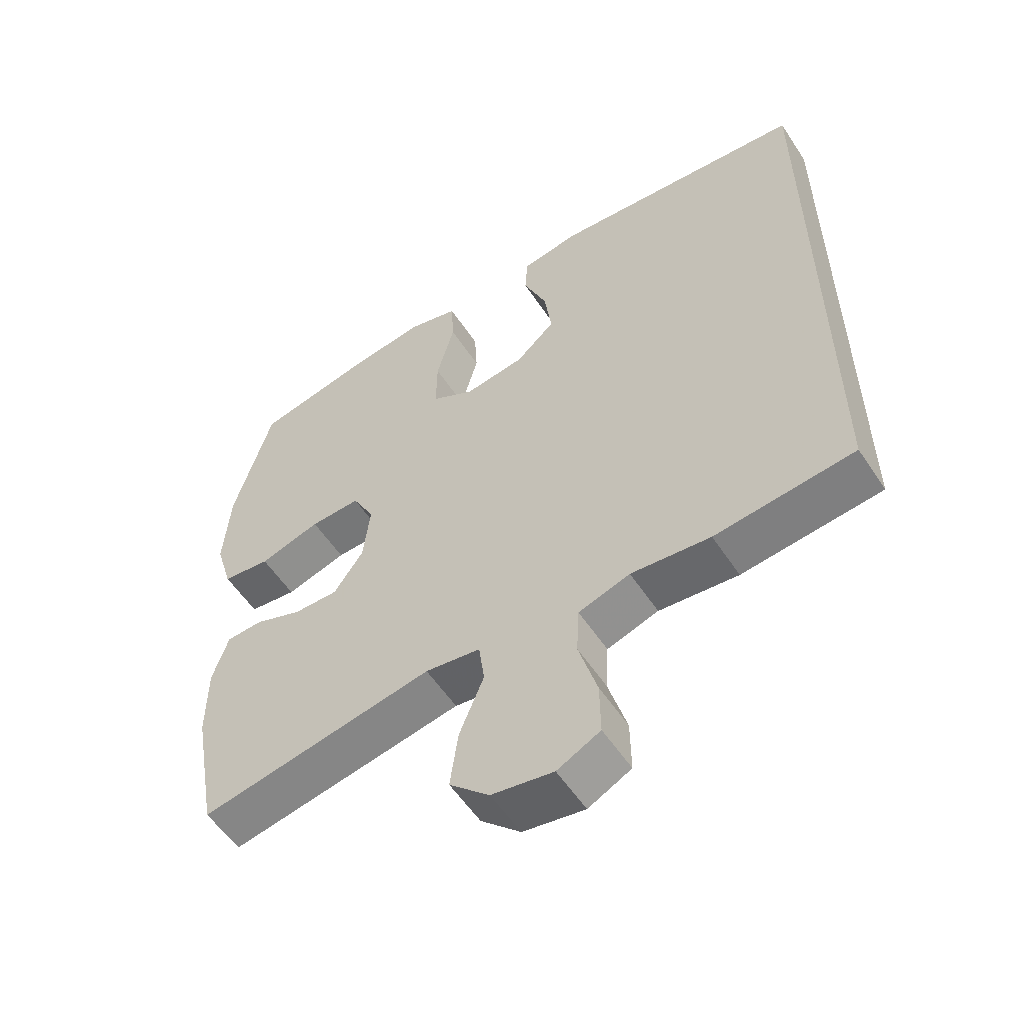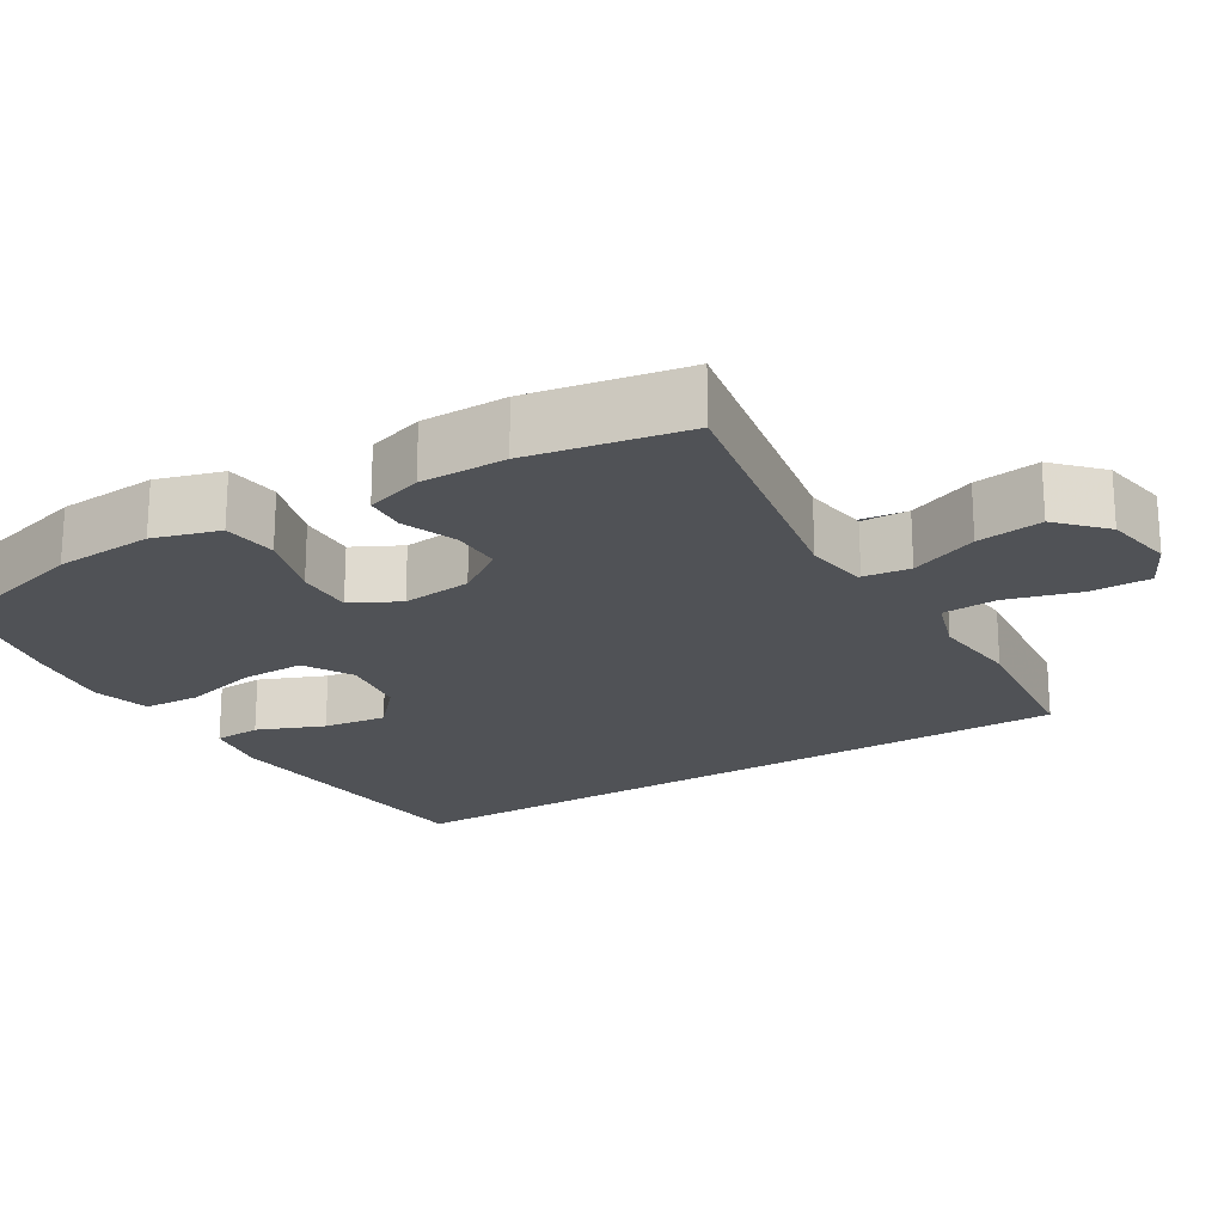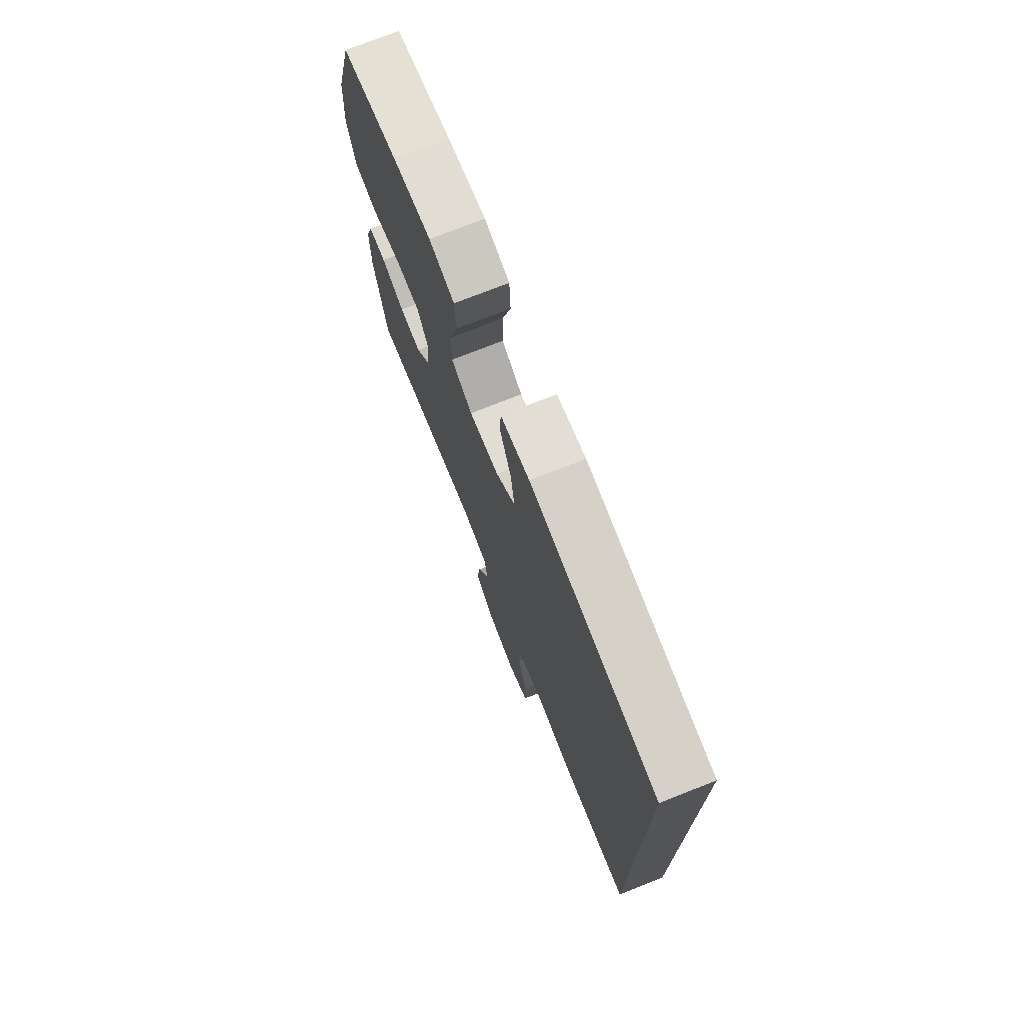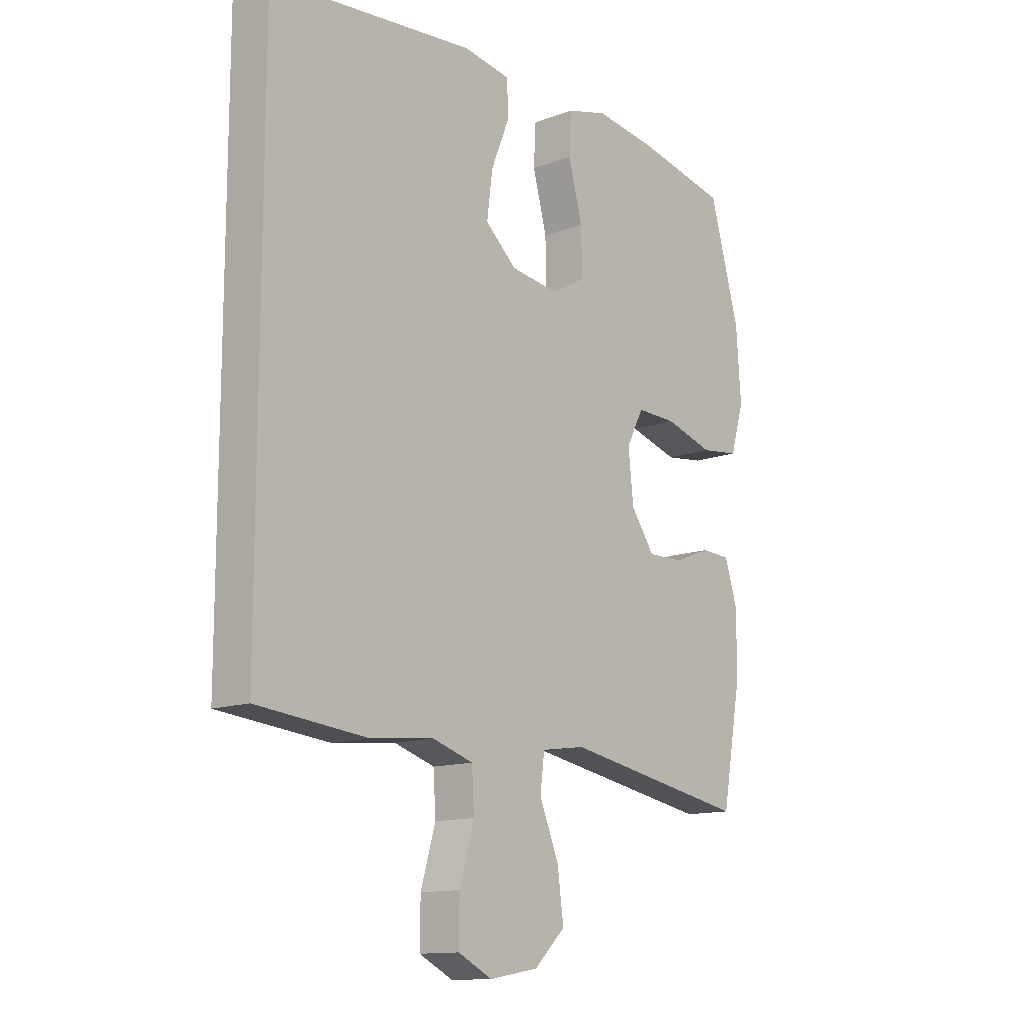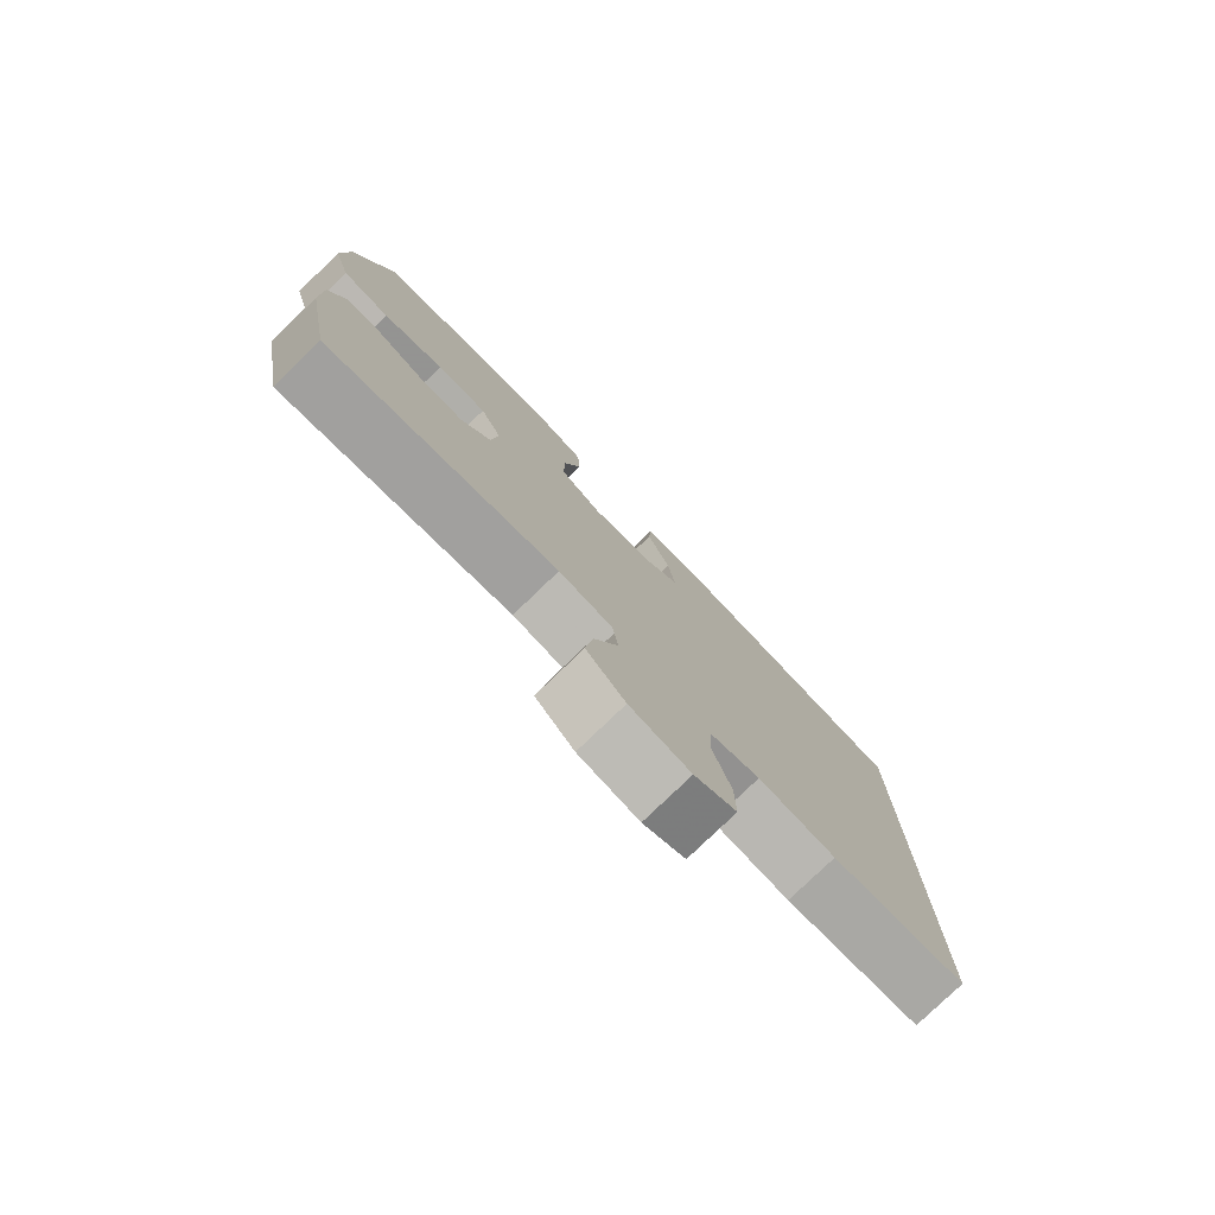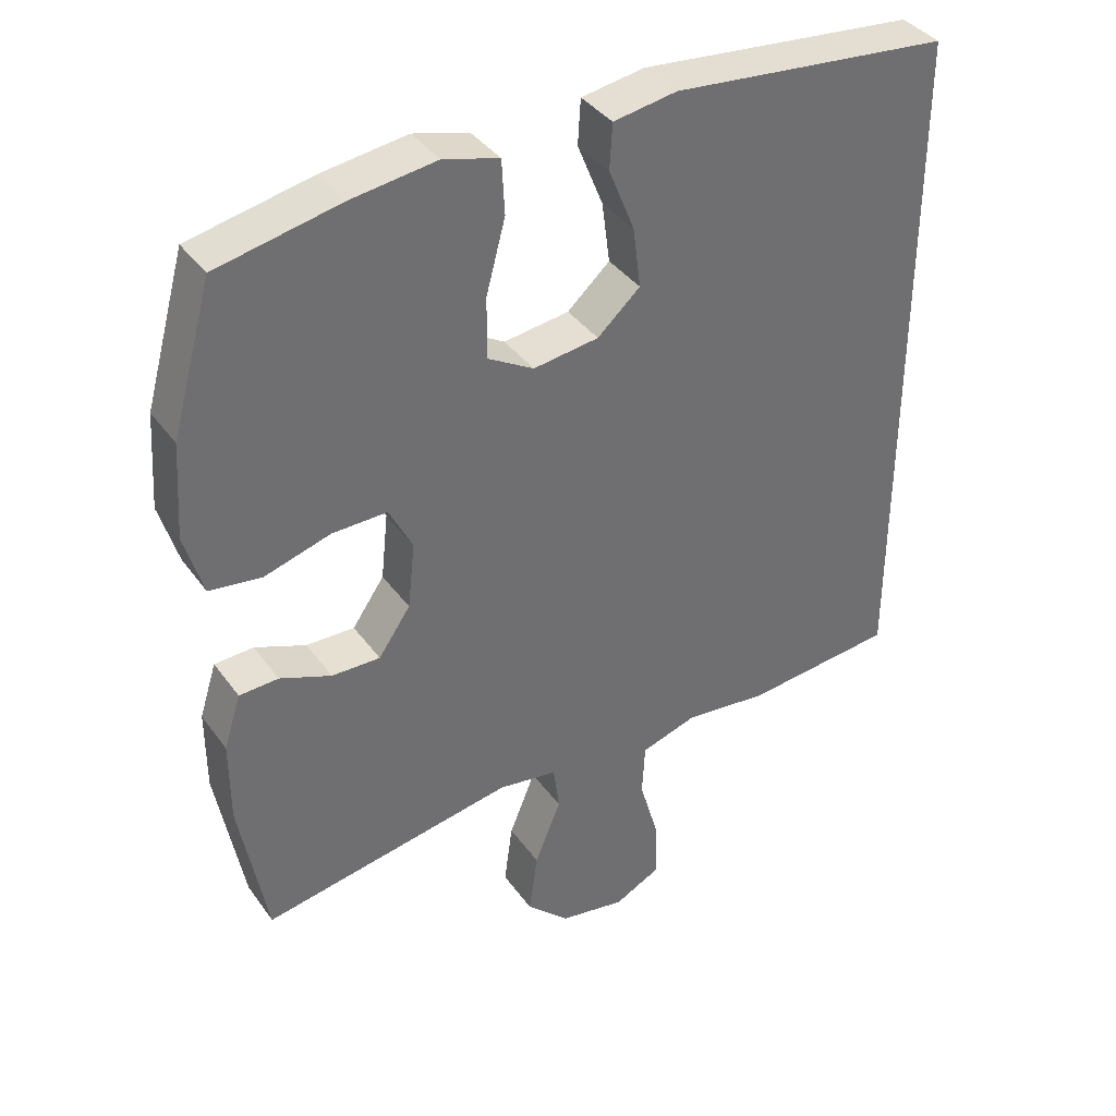
<metadata>
{"format":"obj","ext":"obj","renderer":"f3d","projection":"perspective","resolution":1024,"background":"white","views":[{"elev":-56.1,"azim":-146.9,"up":"+Z"},{"elev":-20.9,"azim":121.3,"up":"+Y"},{"elev":74.5,"azim":-111.6,"up":"+Z"},{"elev":-13.1,"azim":-49.6,"up":"+Z"},{"elev":-78.9,"azim":133.9,"up":"+Z"},{"elev":38.0,"azim":148.4,"up":"+Z"}]}
</metadata>
<code>
v 0.5 0.07 -0.5
v 0.145 0.07 -0.435
v 0.056 0.07 -0.448
v 0.053 0.07 -0.512
v 0.09 0.07 -0.603
v 0.102 0.07 -0.691
v 0.042 0.07 -0.748
v -0.051 0.07 -0.764
v -0.116 0.07 -0.731
v -0.115 0.07 -0.65
v -0.087 0.07 -0.553
v -0.091 0.07 -0.479
v -0.169 0.07 -0.454
v -0.289 0.07 -0.466
v -0.5 0.07 -0.444
v -0.5 0.07 0.515
v -0.109 0.07 0.552
v -0.02 0.07 0.537
v -0.016 0.07 0.474
v -0.052 0.07 0.385
v -0.063 0.07 0.3
v -0.003 0.07 0.246
v 0.089 0.07 0.233
v 0.154 0.07 0.27
v 0.153 0.07 0.356
v 0.126 0.07 0.457
v 0.13 0.07 0.533
v 0.208 0.07 0.554
v 0.327 0.07 0.537
v 0.5 0.07 0.5
v 0.557 0.07 0.296
v 0.566 0.07 0.164
v 0.54 0.07 0.076
v 0.467 0.07 0.067
v 0.374 0.07 0.095
v 0.297 0.07 0.097
v 0.264 0.07 0.033
v 0.274 0.07 -0.06
v 0.319 0.07 -0.125
v 0.387 0.07 -0.124
v 0.459 0.07 -0.096
v 0.514 0.07 -0.099
v 0.538 0.07 -0.175
v 0.538 0.07 -0.29
v 0.5 0 -0.5
v 0.145 0 -0.435
v 0.056 0 -0.448
v 0.053 0 -0.512
v 0.09 0 -0.603
v 0.102 0 -0.691
v 0.042 0 -0.748
v -0.051 0 -0.764
v -0.116 0 -0.731
v -0.115 0 -0.65
v -0.087 0 -0.553
v -0.091 0 -0.479
v -0.169 0 -0.454
v -0.289 0 -0.466
v -0.5 0 -0.444
v -0.5 0 0.515
v -0.109 0 0.552
v -0.02 0 0.537
v -0.016 0 0.474
v -0.052 0 0.385
v -0.063 0 0.3
v -0.003 0 0.246
v 0.089 0 0.233
v 0.154 0 0.27
v 0.153 0 0.356
v 0.126 0 0.457
v 0.13 0 0.533
v 0.208 0 0.554
v 0.327 0 0.537
v 0.5 0 0.5
v 0.557 0 0.296
v 0.566 0 0.164
v 0.54 0 0.076
v 0.467 0 0.067
v 0.374 0 0.095
v 0.297 0 0.097
v 0.264 0 0.033
v 0.274 0 -0.06
v 0.319 0 -0.125
v 0.387 0 -0.124
v 0.459 0 -0.096
v 0.514 0 -0.099
v 0.538 0 -0.175
v 0.538 0 -0.29
f 43 44 1 2
f 40 41 42 43
f 39 40 43 2
f 38 39 2 3
f 37 38 3
f 32 33 34 35
f 32 35 36
f 31 32 36
f 30 31 36
f 29 30 36 37
f 25 26 27 28
f 24 25 28 29
f 17 18 19 20
f 17 20 21
f 16 17 21
f 13 14 15 16
f 12 13 16 21
f 11 12 21 22
f 9 10 11
f 8 9 11
f 4 5 6 7
f 4 7 8 11
f 24 29 37 3
f 4 11 22 23
f 4 23 24
f 24 4 3
f 46 45 88 87
f 87 86 85 84
f 46 87 84 83
f 47 46 83 82
f 47 82 81
f 79 78 77 76
f 80 79 76
f 80 76 75
f 80 75 74
f 81 80 74 73
f 72 71 70 69
f 73 72 69 68
f 64 63 62 61
f 65 64 61
f 65 61 60
f 60 59 58 57
f 65 60 57 56
f 66 65 56 55
f 55 54 53
f 55 53 52
f 51 50 49 48
f 55 52 51 48
f 47 81 73 68
f 67 66 55 48
f 68 67 48
f 47 48 68
f 1 45 46 2
f 2 46 47 3
f 3 47 48 4
f 4 48 49 5
f 5 49 50 6
f 6 50 51 7
f 7 51 52 8
f 8 52 53 9
f 9 53 54 10
f 10 54 55 11
f 11 55 56 12
f 12 56 57 13
f 13 57 58 14
f 14 58 59 15
f 15 59 60 16
f 16 60 61 17
f 17 61 62 18
f 18 62 63 19
f 19 63 64 20
f 20 64 65 21
f 21 65 66 22
f 22 66 67 23
f 23 67 68 24
f 24 68 69 25
f 25 69 70 26
f 26 70 71 27
f 27 71 72 28
f 28 72 73 29
f 29 73 74 30
f 30 74 75 31
f 31 75 76 32
f 32 76 77 33
f 33 77 78 34
f 34 78 79 35
f 35 79 80 36
f 36 80 81 37
f 37 81 82 38
f 38 82 83 39
f 39 83 84 40
f 40 84 85 41
f 41 85 86 42
f 42 86 87 43
f 43 87 88 44
f 44 88 45 1

</code>
